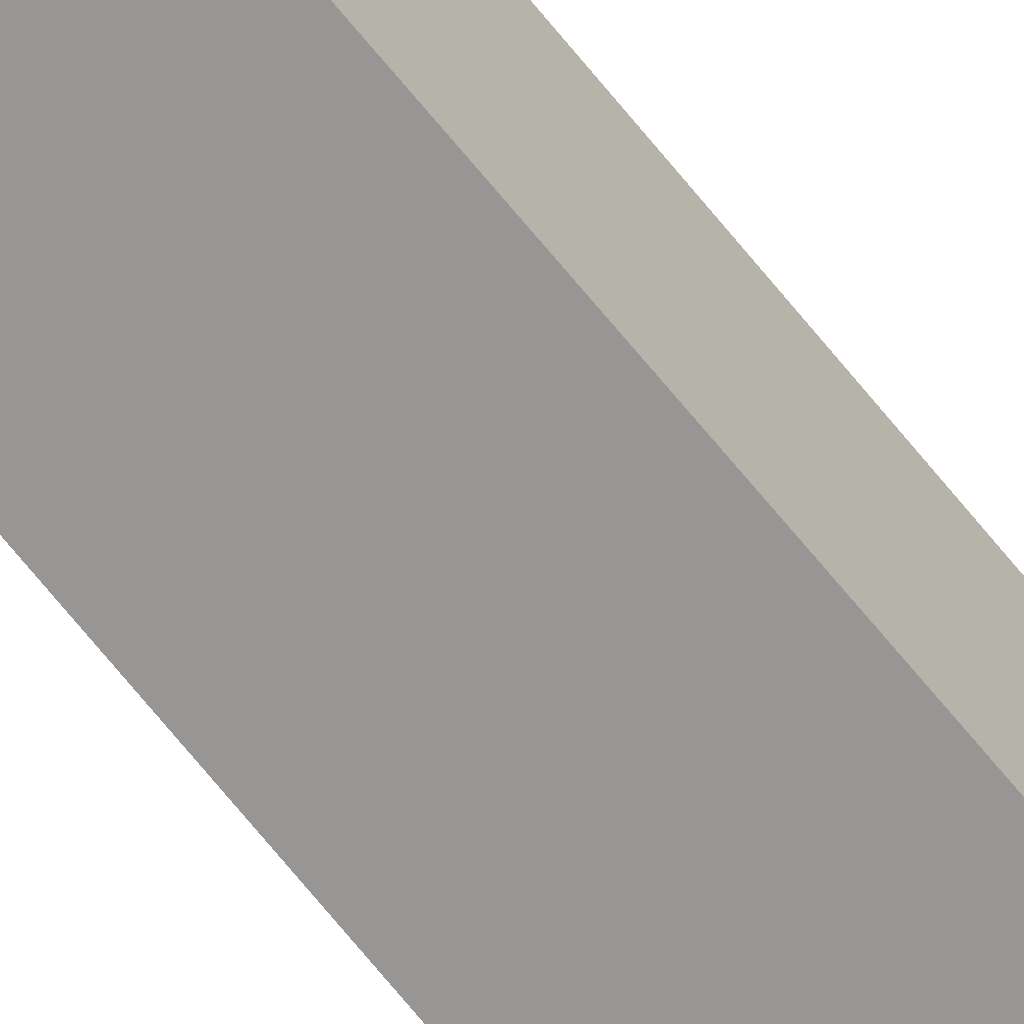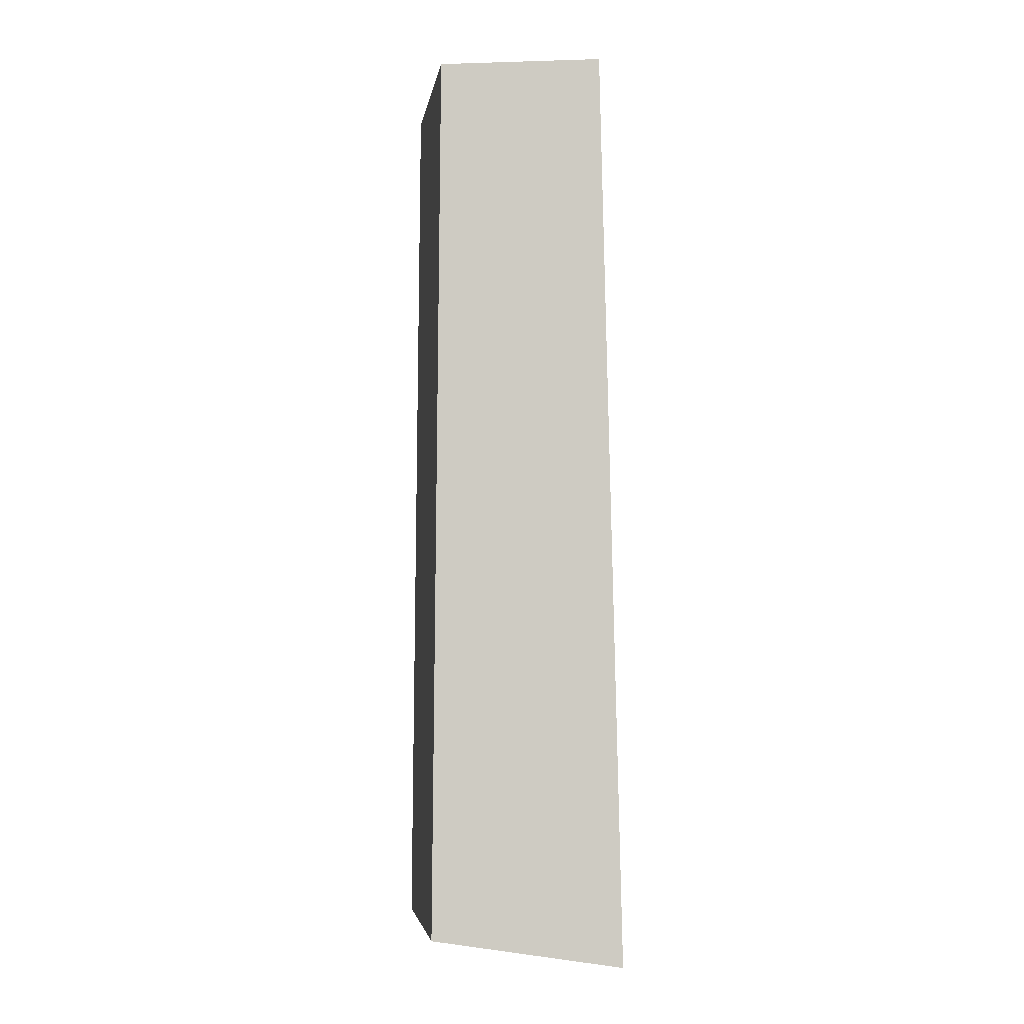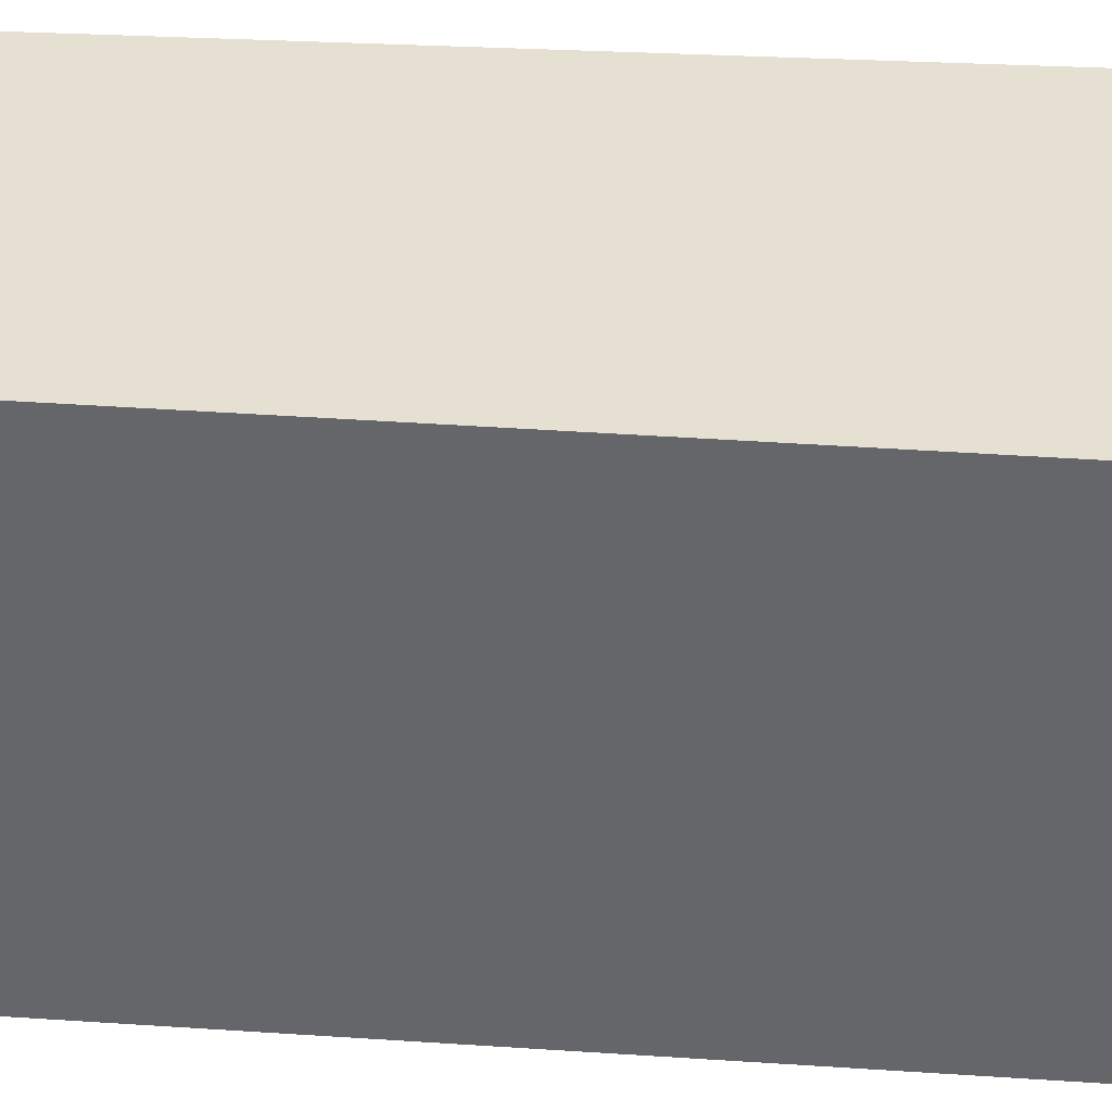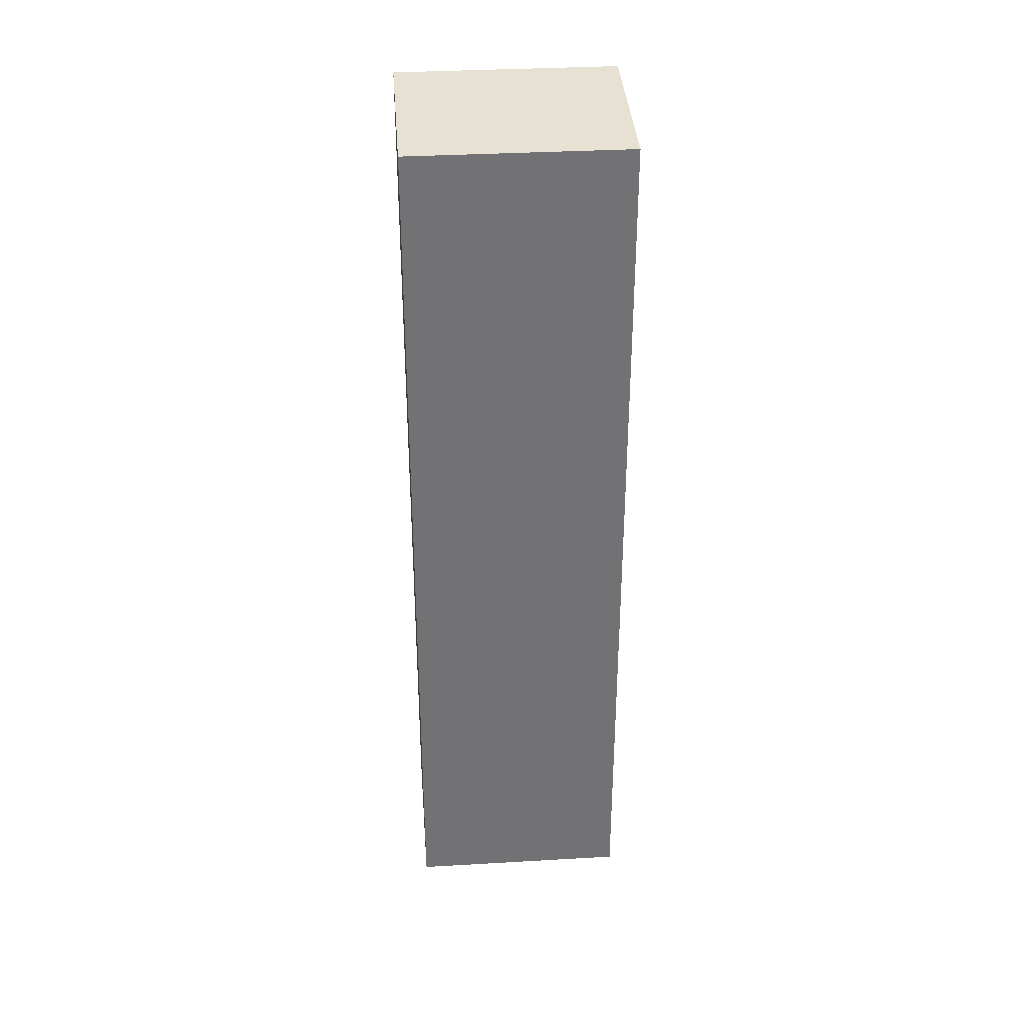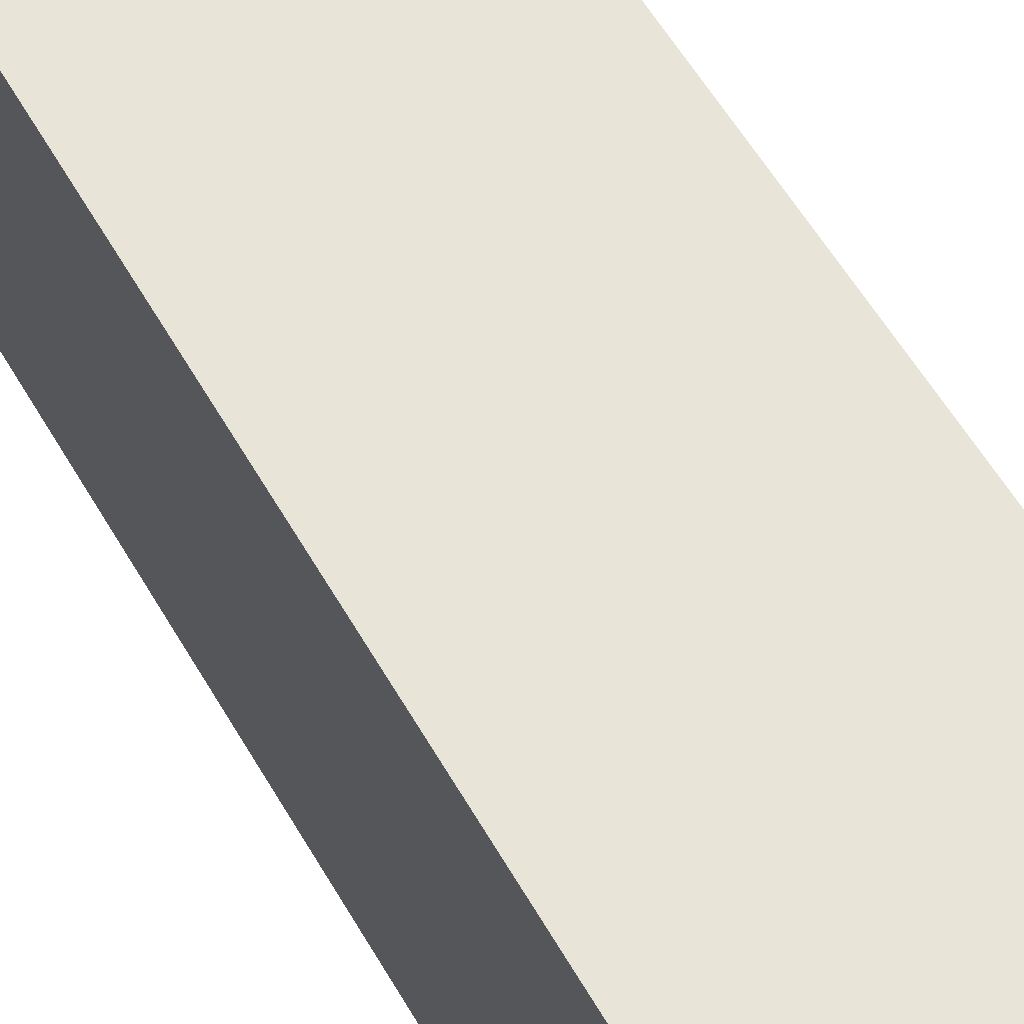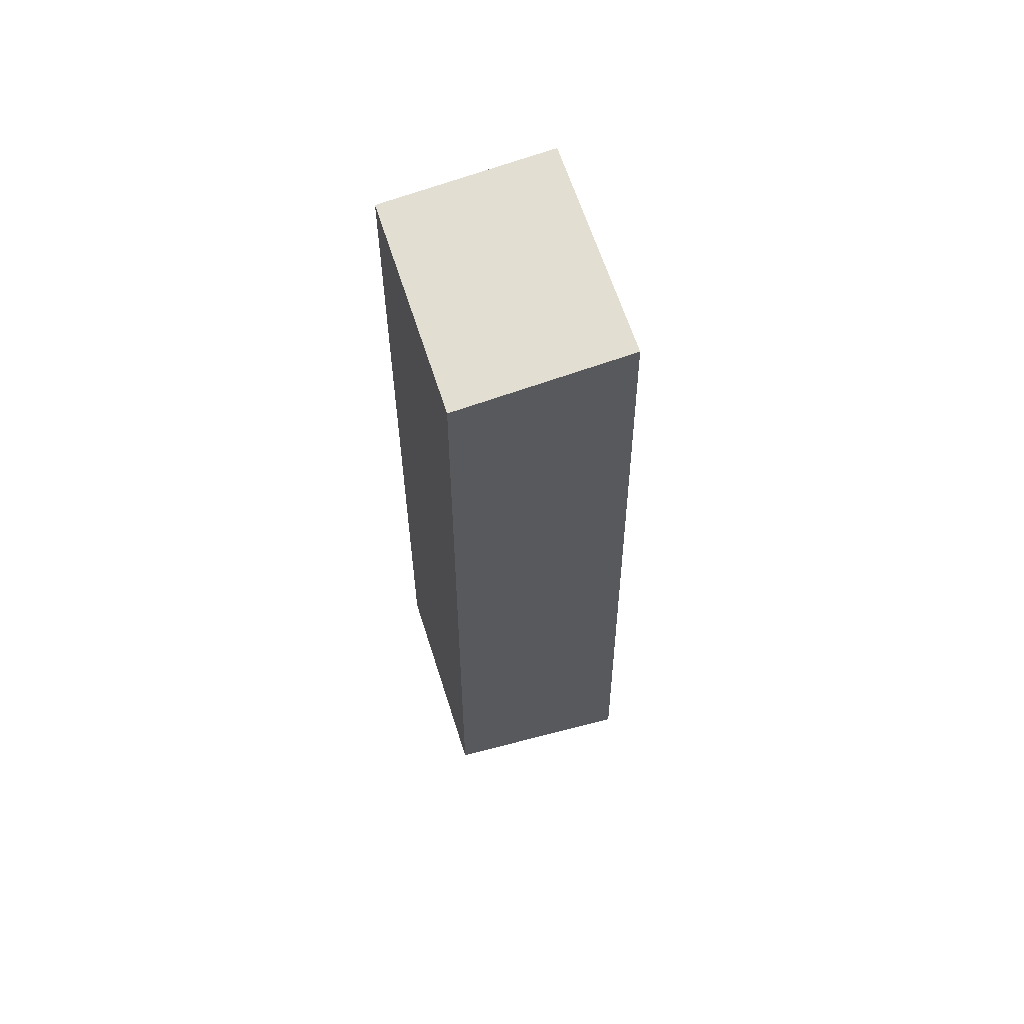
<metadata>
{"format":"obj","ext":"obj","renderer":"f3d","projection":"perspective","resolution":1024,"background":"white","views":[{"elev":-67.8,"azim":38.1,"up":"+Y"},{"elev":-4.2,"azim":-8.5,"up":"+Z"},{"elev":37.6,"azim":93.9,"up":"+Y"},{"elev":35.2,"azim":-94.4,"up":"+Z"},{"elev":61.4,"azim":148.7,"up":"+Y"},{"elev":64.2,"azim":-17.7,"up":"+Z"}]}
</metadata>
<code>
v 0.7302 0.5 -2.122
v 0.2815 0.5 -2.049
v 0.2978 0.5 0.008278
v 0.6811 0.5 0.03988
v 0.7302 0 -2.122
v 0.2815 0 -2.049
v 0.2978 0 0.008278
v 0.6811 0 0.03988
g font3d/l.obj
f 1 2 3
f 1 3 4
f 1 5 6
f 1 6 2
f 3 2 6
f 3 6 7
f 8 4 3
f 8 3 7
f 1 4 8
f 1 8 5
f 6 5 7
f 7 5 8

</code>
